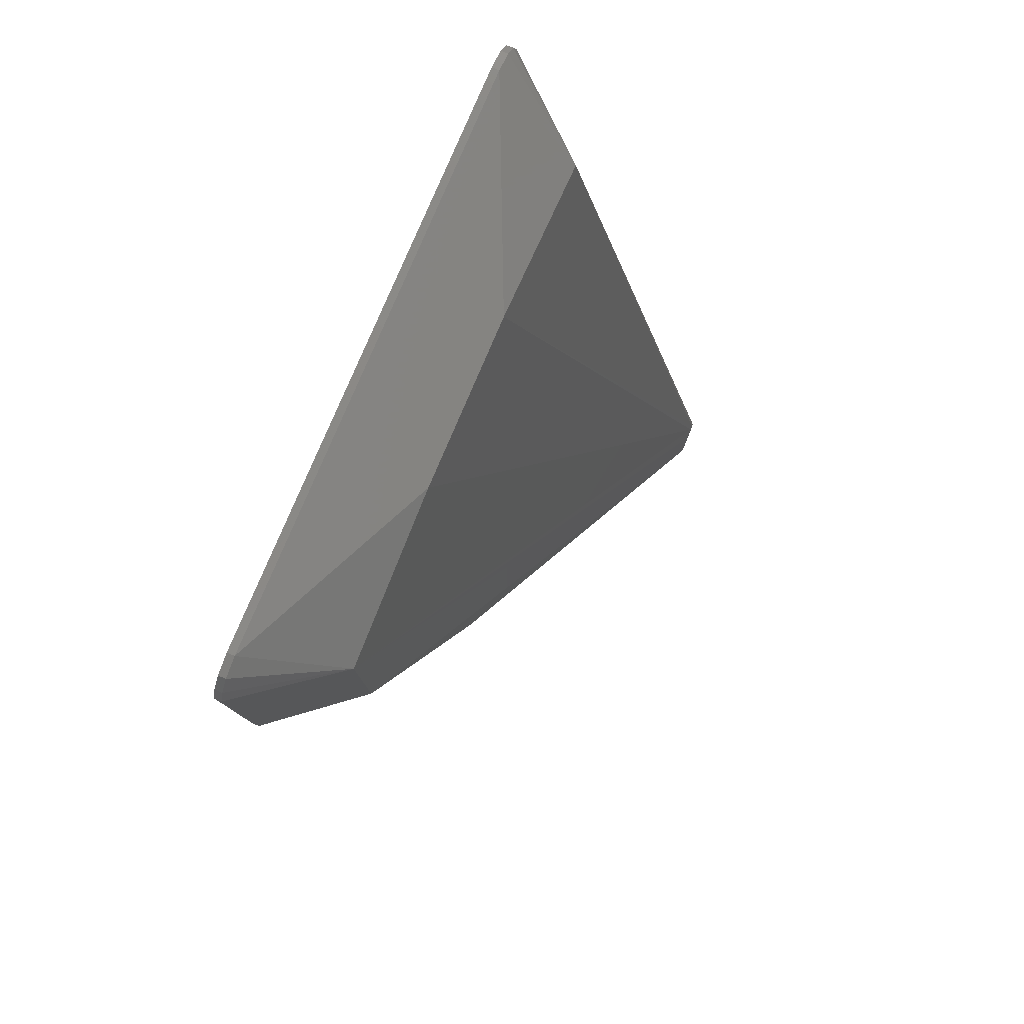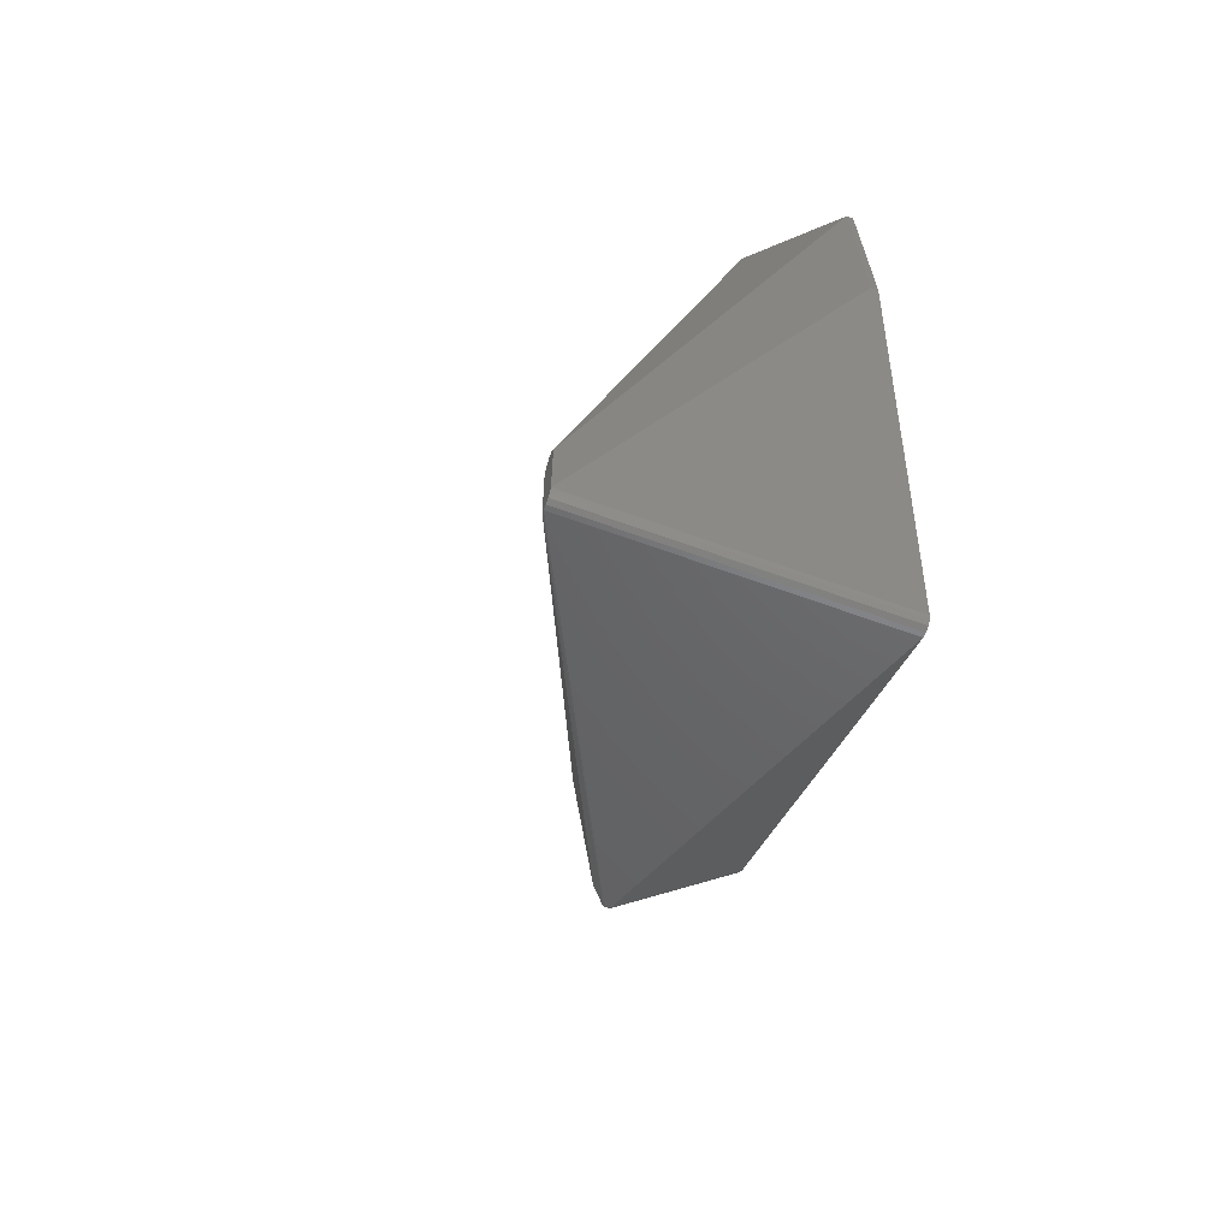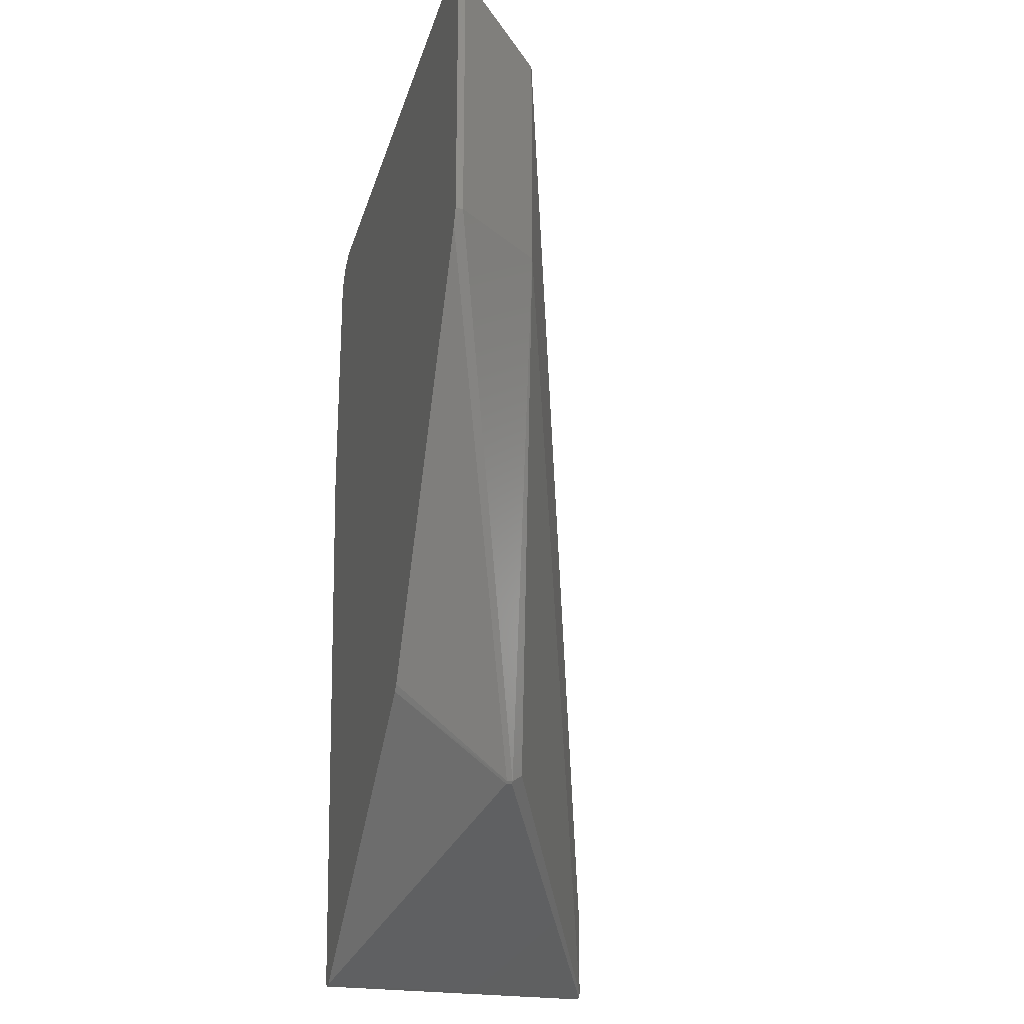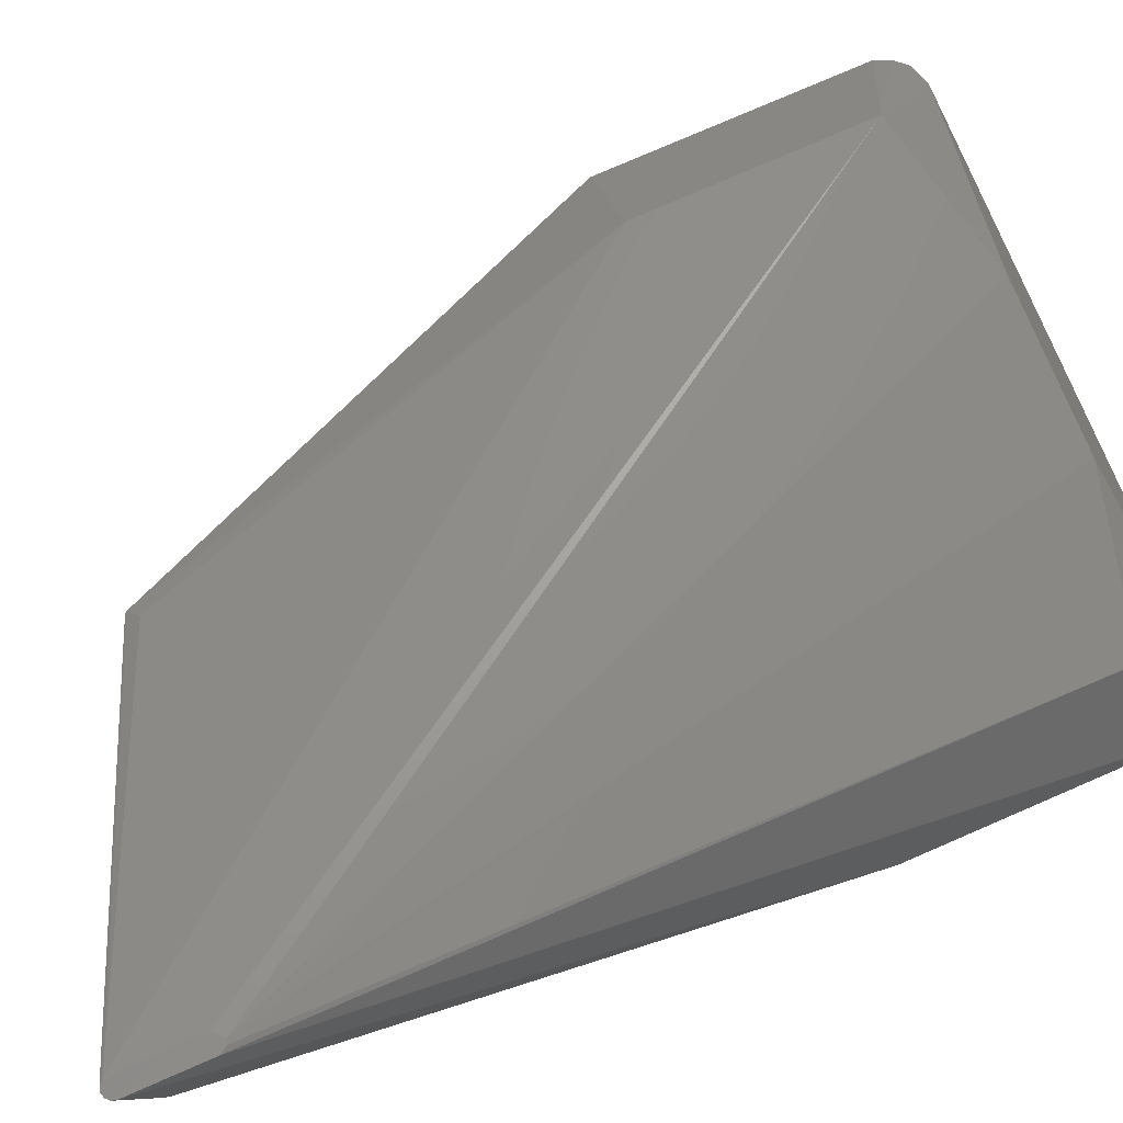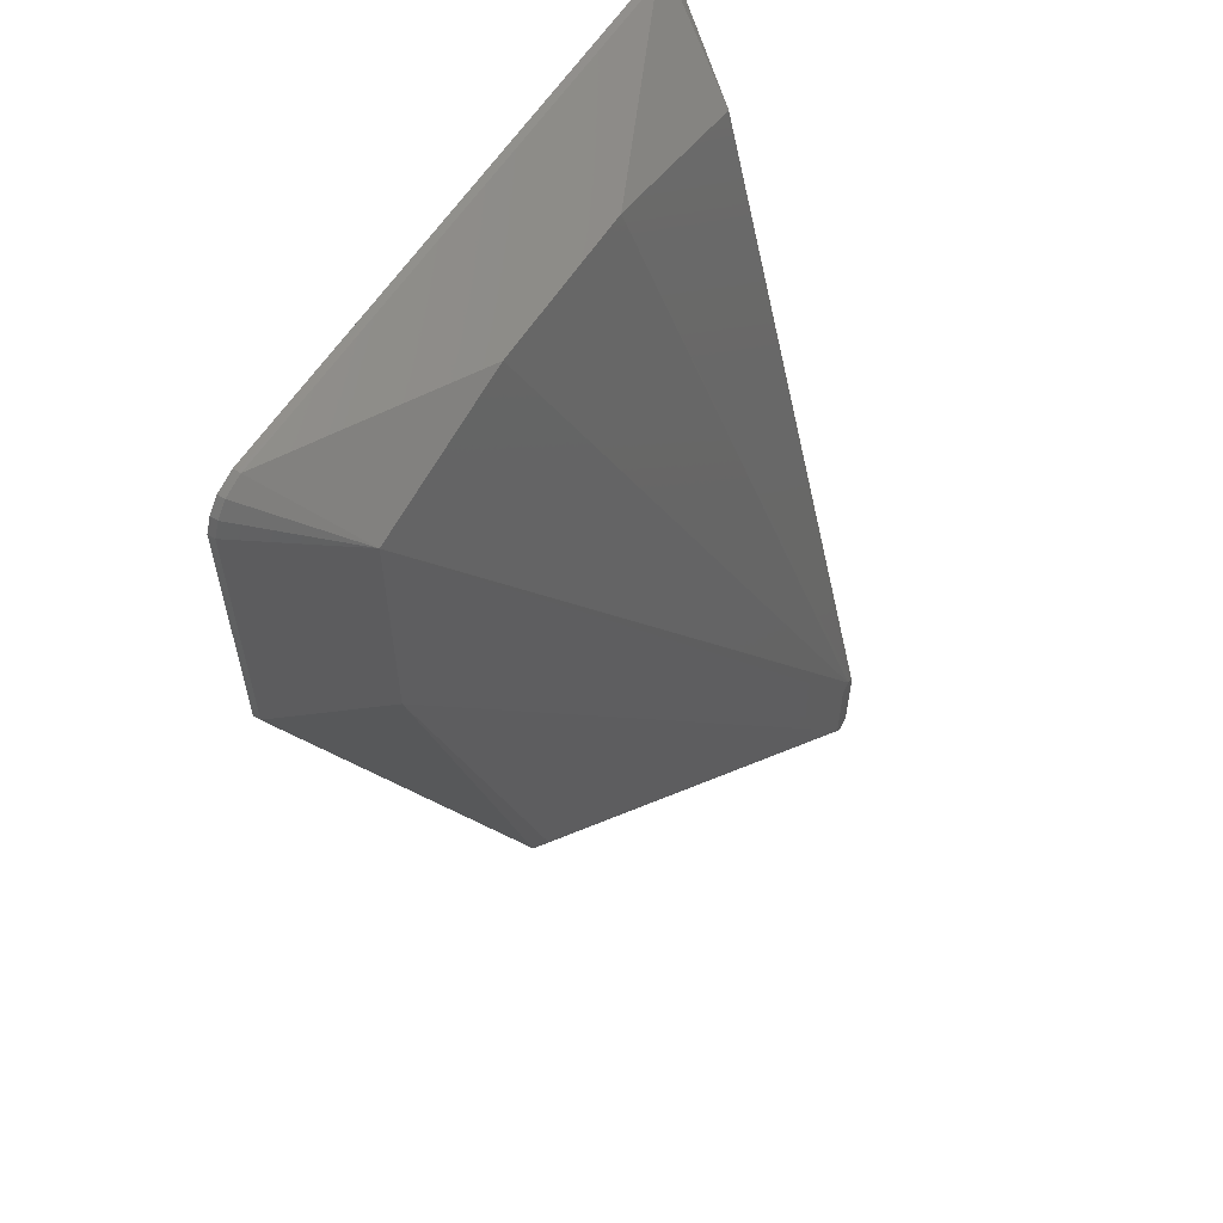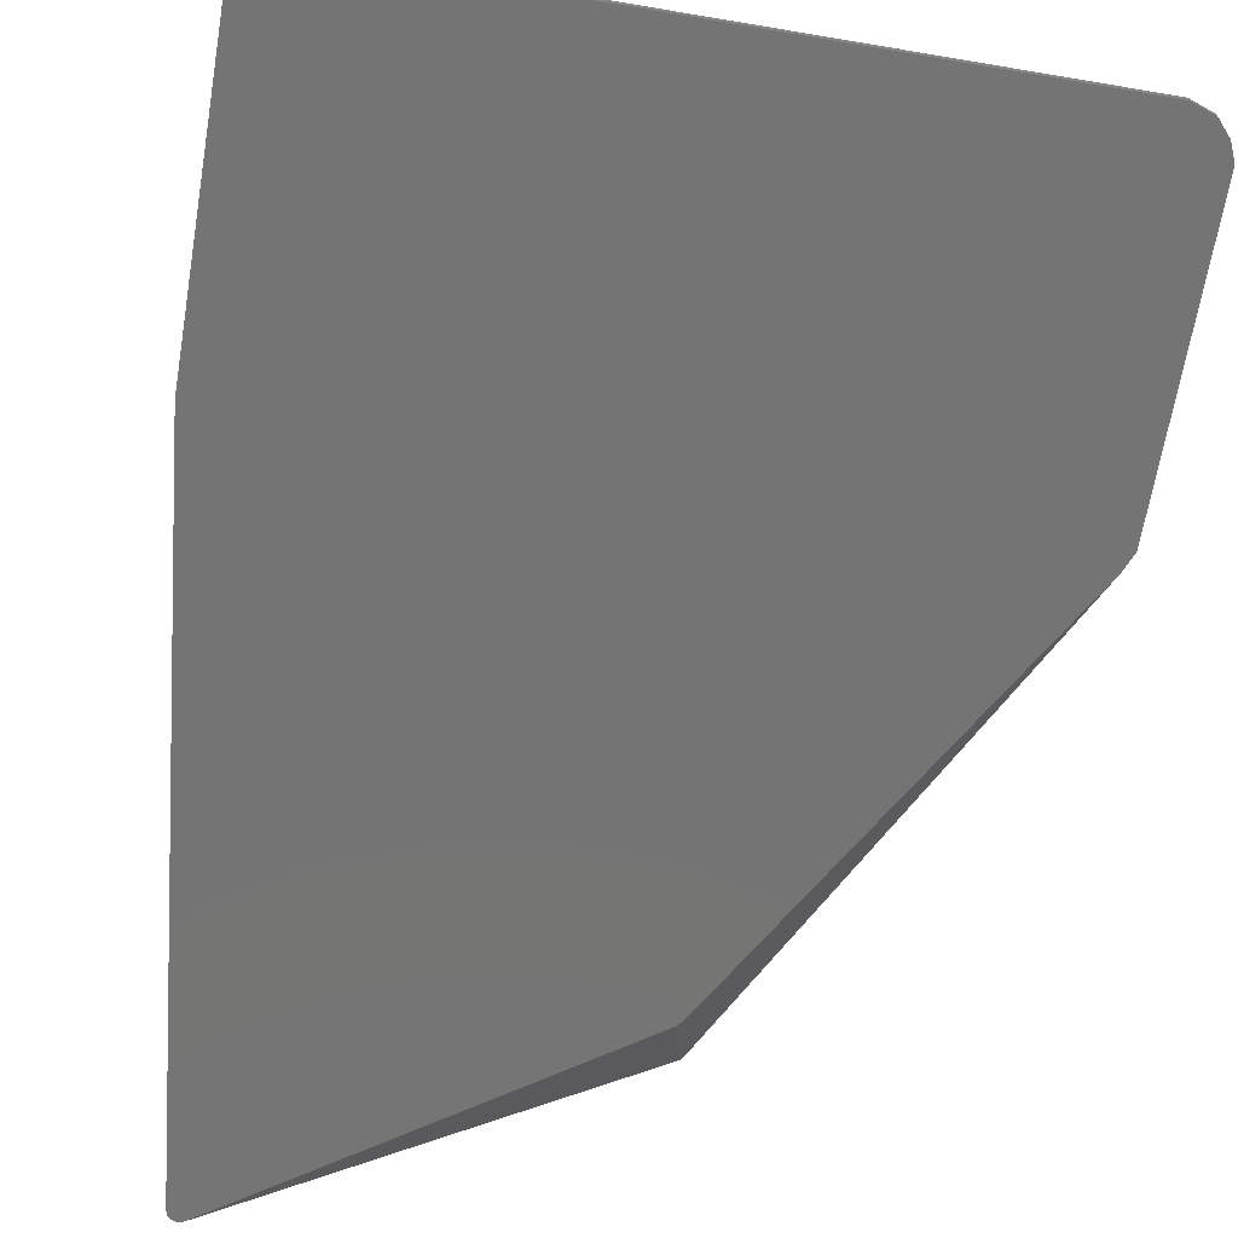
<metadata>
{"format":"stl","ext":"stl","renderer":"f3d","projection":"perspective","resolution":1024,"background":"white","views":[{"elev":79.7,"azim":-66.9,"up":"+Y"},{"elev":-67.0,"azim":70.2,"up":"+Y"},{"elev":-24.1,"azim":-104.7,"up":"+Y"},{"elev":79.8,"azim":66.7,"up":"+Z"},{"elev":58.7,"azim":-58.1,"up":"+Y"},{"elev":-66.6,"azim":170.4,"up":"+Z"}]}
</metadata>
<code>
# stl→obj: 48 verts, 92 faces
v 7.804 -24.14 0
v -2.633 -17.02 0
v -2.798 -16.82 0
v -10.08 -4.389 0
v -10.29 -3.899 0
v -10.29 4.671 0
v -10.08 5.161 0
v -9.71 5.579 0
v -9.063 5.809 0
v 9.063 5.809 0
v 9.71 5.579 0
v 10.08 5.161 0
v 10.29 4.671 0
v 10.29 -3.899 0
v 8.261 -23.87 0
v 8.22 -24.02 0
v 8.108 -24.14 0
v 7.956 -24.18 -2.844e-08
v 7.956 -21.03 8.983
v -2.617 4.762 3.074
v -7.968 3.535 3.074
v -9.063 5.809 0.2346
v 2.734 4.762 3.074
v 8.108 -21.07 8.983
v 8.086 3.535 3.074
v 8.261 -21.33 8.983
v 8.261 -23.87 8.983
v 10.29 -3.899 0.2346
v 10.29 4.671 0.2346
v -3.038 -19.56 4.013
v 7.692 -24.02 8.983
v -7.968 -3.893 3.074
v -3.367 -19.87 3.627
v -10.29 -3.899 0.2346
v -10.29 4.671 0.2346
v -10.08 5.161 0.2346
v 9.063 5.809 0.2346
v 9.71 5.579 0.2346
v -9.71 5.579 0.2346
v 7.652 -21.33 8.983
v 10.08 5.161 0.2346
v -3.367 -19.87 3.445
v 8.22 -24.02 8.983
v 8.108 -24.14 8.983
v 7.956 -24.18 8.983
v -3.292 -19.94 3.445
v 7.804 -24.14 8.983
v -3.292 -19.94 3.627
f 1 2 3
f 1 3 4
f 1 4 5
f 1 5 6
f 1 6 7
f 1 7 8
f 1 8 9
f 1 9 10
f 1 10 11
f 1 11 12
f 1 12 13
f 1 13 14
f 1 14 15
f 1 15 16
f 1 16 17
f 1 17 18
f 19 20 21
f 22 21 20
f 23 20 19
f 23 19 24
f 23 24 25
f 26 27 28
f 26 28 29
f 26 29 25
f 14 28 27
f 14 27 15
f 13 29 28
f 13 28 14
f 30 31 32
f 30 32 33
f 30 33 31
f 34 33 32
f 35 6 5
f 35 5 34
f 35 34 32
f 35 32 21
f 35 21 36
f 37 23 25
f 37 25 38
f 37 38 11
f 37 11 10
f 37 10 9
f 37 9 22
f 37 22 20
f 37 20 23
f 39 22 9
f 39 9 8
f 39 36 21
f 39 21 22
f 21 32 31
f 21 31 40
f 40 19 21
f 7 36 39
f 7 39 8
f 7 6 35
f 7 35 36
f 41 29 13
f 41 13 12
f 41 12 11
f 41 11 38
f 41 38 25
f 41 25 29
f 34 5 4
f 34 4 42
f 34 42 33
f 16 15 27
f 16 27 43
f 44 45 18
f 44 18 17
f 44 17 16
f 44 16 43
f 1 46 2
f 47 1 18
f 47 18 45
f 42 4 3
f 42 3 2
f 42 2 46
f 48 46 1
f 48 1 47
f 48 47 31
f 48 31 33
f 48 33 42
f 48 42 46
f 24 19 40
f 24 40 31
f 24 31 47
f 24 47 45
f 24 45 44
f 24 44 43
f 24 43 27
f 24 27 26
f 24 26 25

</code>
